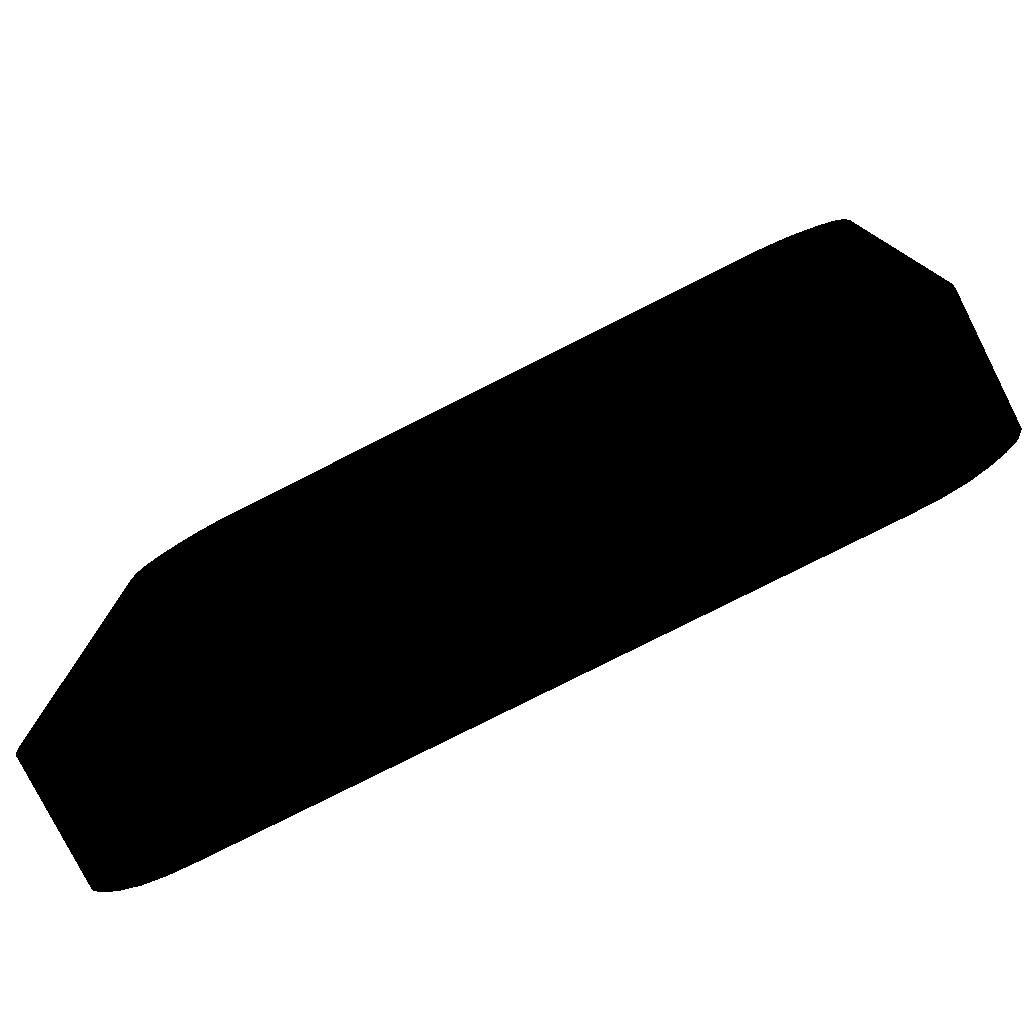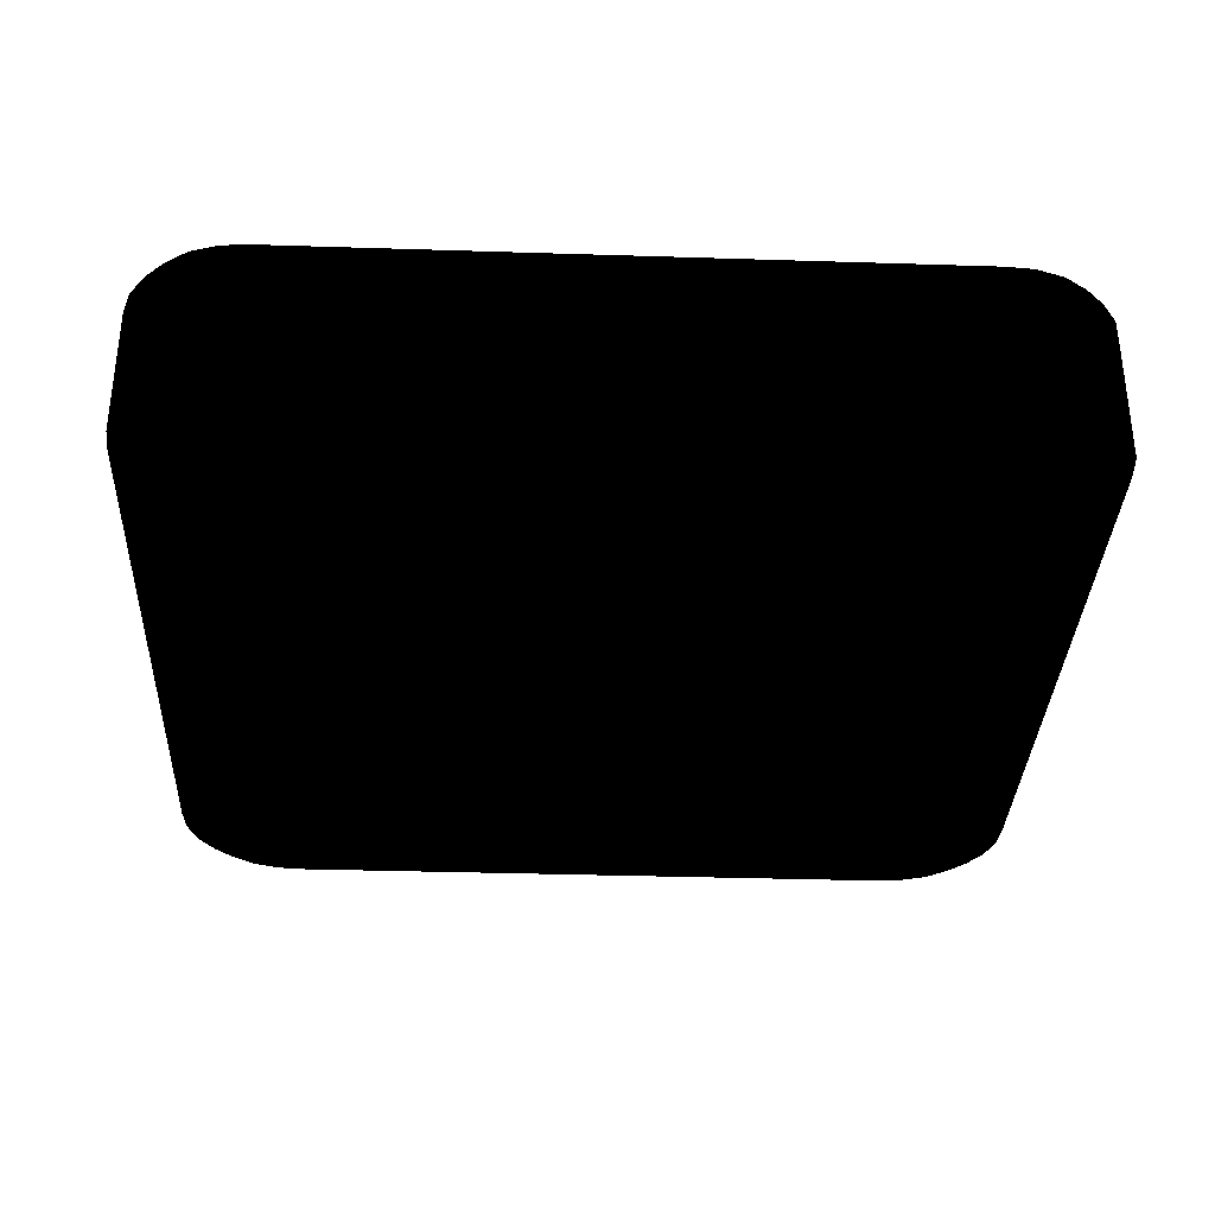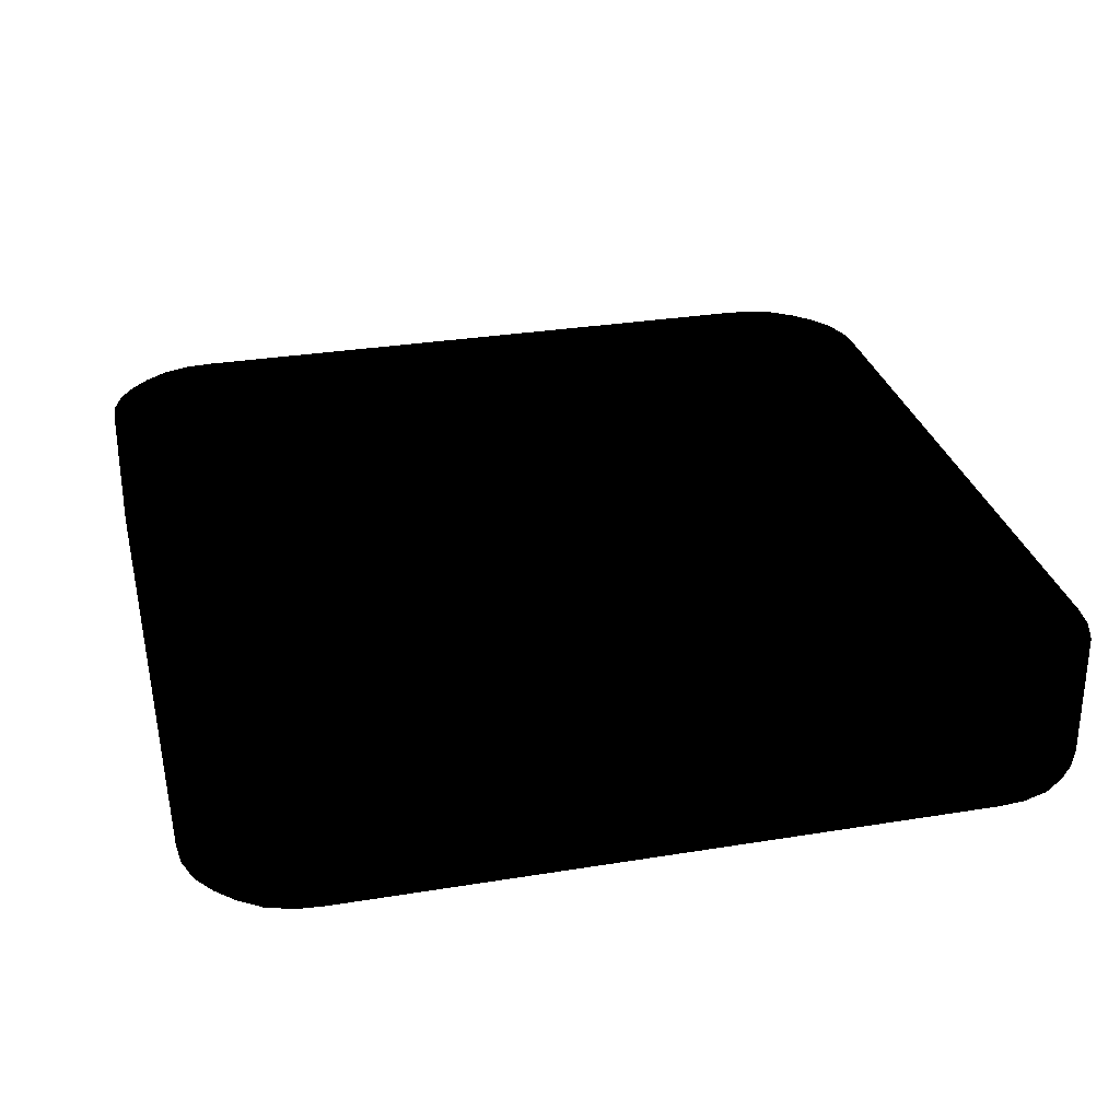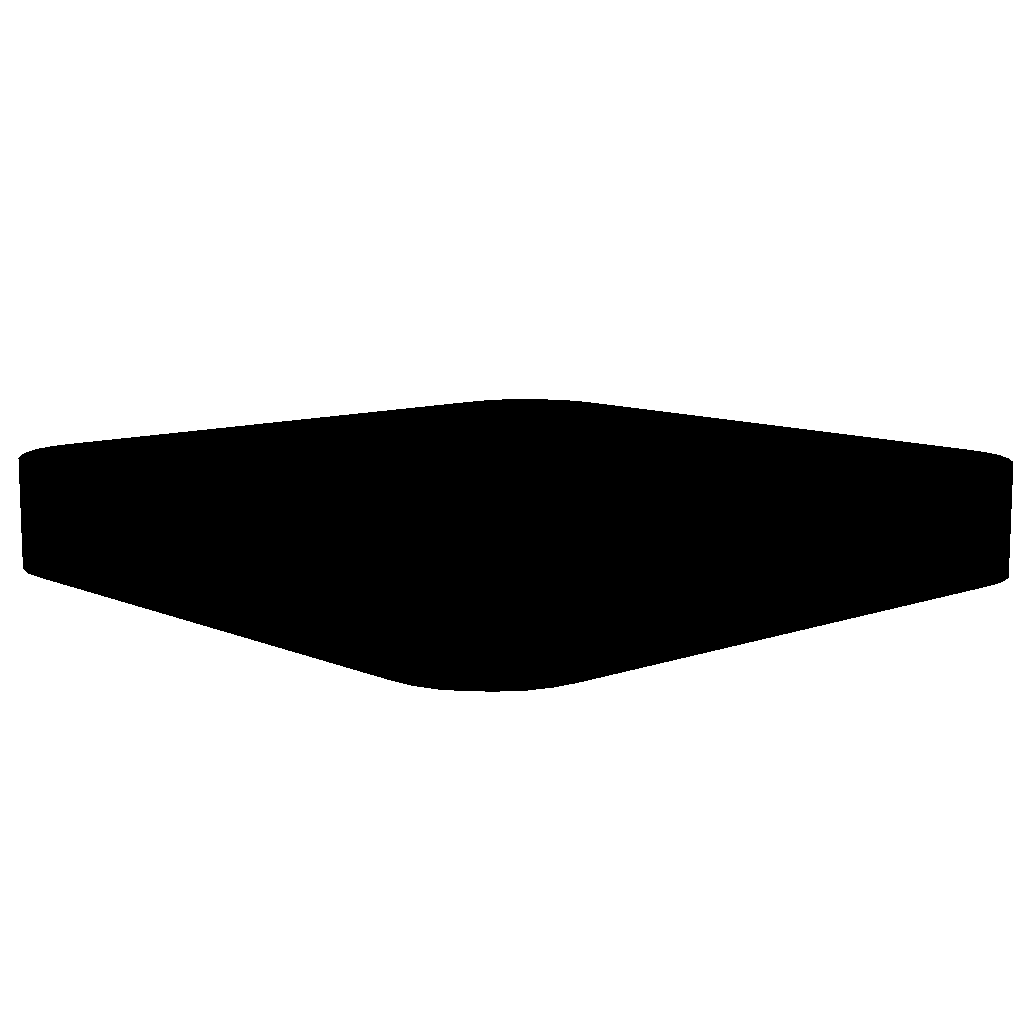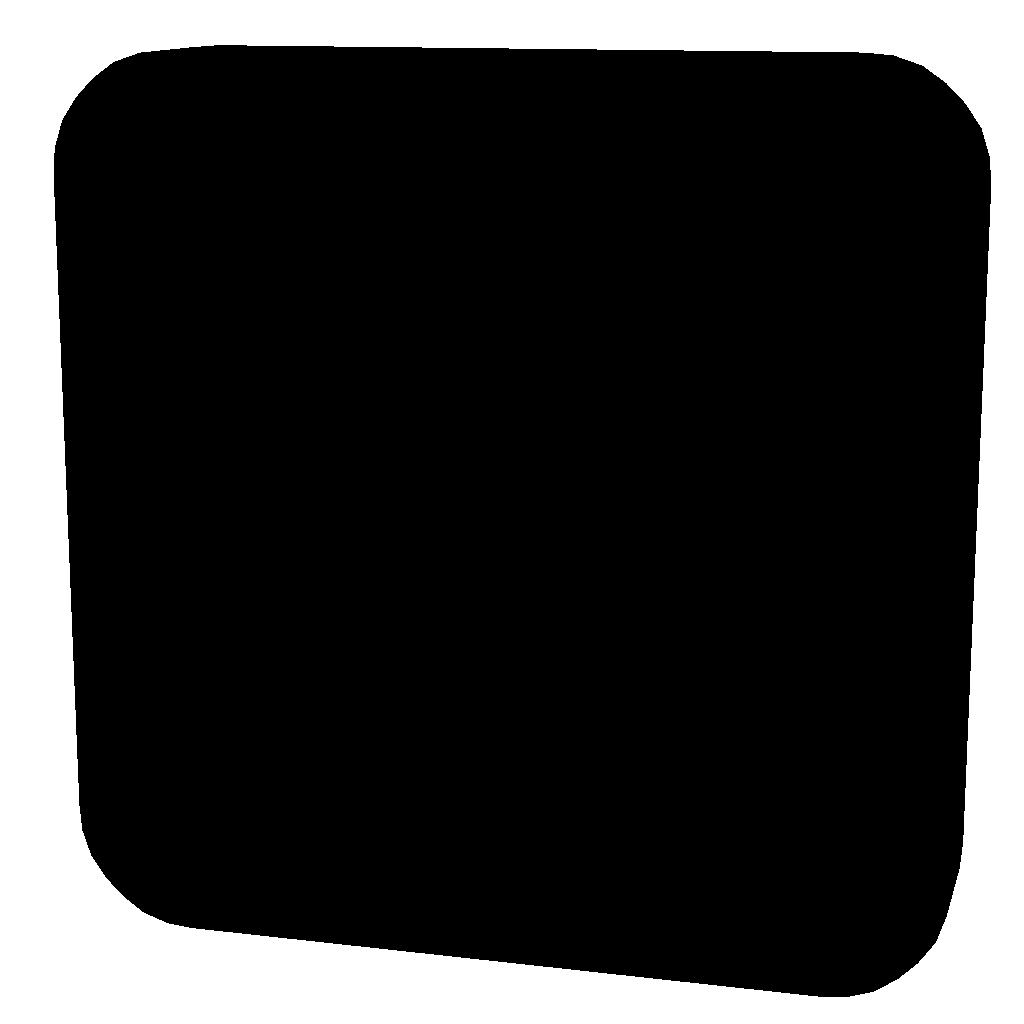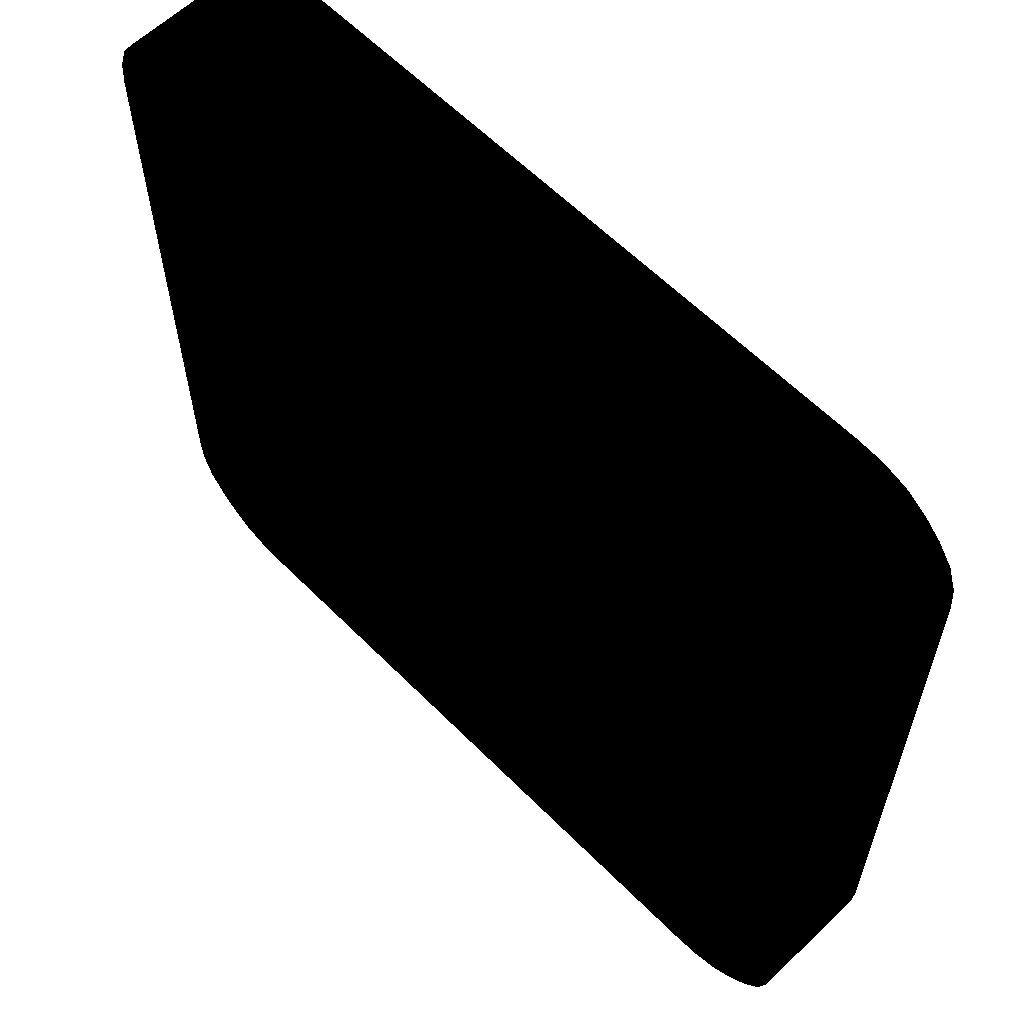
<metadata>
{"format":"obj","ext":"obj","renderer":"f3d","projection":"perspective","resolution":1024,"background":"white","views":[{"elev":-78.6,"azim":-153.2,"up":"+Z"},{"elev":-33.7,"azim":177.5,"up":"+Y"},{"elev":29.9,"azim":-13.5,"up":"+Y"},{"elev":9.8,"azim":-42.3,"up":"+Y"},{"elev":12.9,"azim":15.3,"up":"+Z"},{"elev":60.5,"azim":-134.3,"up":"+Z"}]}
</metadata>
<code>
v -0.143 0 -0.197 0 0 0
v 0.143 -0 -0.197 0 0 0
v 0.155 -0 -0.196 0 0 0
v -0.155 0 -0.196 0 0 0
v 0.167 -0 -0.192 0 0 0
v -0.167 0 -0.192 0 0 0
v 0.177 -0 -0.185 0 0 0
v -0.177 0 -0.185 0 0 0
v 0.185 -0 -0.177 0 0 0
v -0.185 0 -0.177 0 0 0
v 0.192 -0 -0.167 0 0 0
v -0.192 0 -0.167 0 0 0
v 0.196 -0 -0.155 0 0 0
v -0.196 0 -0.155 0 0 0
v 0.197 -0 -0.143 0 0 0
v -0.197 0 -0.143 0 0 0
v 0.197 -0 0.143 0 0 0
v -0.197 0 0.143 0 0 0
v 0.196 -0 0.155 0 0 0
v -0.196 0 0.155 0 0 0
v 0.192 -0 0.167 0 0 0
v -0.192 0 0.167 0 0 0
v 0.185 -0 0.177 0 0 0
v -0.185 0 0.177 0 0 0
v 0.177 -0 0.185 0 0 0
v -0.177 0 0.185 0 0 0
v 0.167 -0 0.192 0 0 0
v -0.167 0 0.192 0 0 0
v 0.155 -0 0.196 0 0 0
v -0.155 0 0.196 0 0 0
v 0.143 -0 0.197 0 0 0
v -0.143 0 0.197 0 0 0
v 0.143 -0.058 -0.197 0 0 0
v -0.143 -0.058 -0.197 0 0 0
v -0.155 -0.058 -0.196 0 0 0
v 0.155 -0.058 -0.196 0 0 0
v -0.167 -0.058 -0.192 0 0 0
v 0.167 -0.058 -0.192 0 0 0
v -0.177 -0.058 -0.185 0 0 0
v 0.177 -0.058 -0.185 0 0 0
v -0.185 -0.058 -0.177 0 0 0
v 0.185 -0.058 -0.177 0 0 0
v -0.192 -0.058 -0.167 0 0 0
v 0.192 -0.058 -0.167 0 0 0
v -0.196 -0.058 -0.155 0 0 0
v 0.196 -0.058 -0.155 0 0 0
v -0.197 -0.058 -0.143 0 0 0
v 0.197 -0.058 -0.143 0 0 0
v -0.197 -0.058 0.143 0 0 0
v 0.197 -0.058 0.143 0 0 0
v -0.196 -0.058 0.155 0 0 0
v 0.196 -0.058 0.155 0 0 0
v -0.192 -0.058 0.167 0 0 0
v 0.192 -0.058 0.167 0 0 0
v -0.185 -0.058 0.177 0 0 0
v 0.185 -0.058 0.177 0 0 0
v -0.177 -0.058 0.185 0 0 0
v 0.177 -0.058 0.185 0 0 0
v -0.167 -0.058 0.192 0 0 0
v 0.167 -0.058 0.192 0 0 0
v -0.155 -0.058 0.196 0 0 0
v 0.155 -0.058 0.196 0 0 0
v -0.143 -0.058 0.197 0 0 0
v 0.143 -0.058 0.197 0 0 0
v 0.143 -0 -0.197 0 0 0
v 0.143 -0.058 -0.197 0 0 0
v 0.155 -0 -0.196 0 0 0
v -0.143 0 -0.197 0 0 0
v 0.155 -0.058 -0.196 0 0 0
v -0.143 -0.058 -0.197 0 0 0
v 0.167 -0 -0.192 0 0 0
v -0.155 -0.058 -0.196 0 0 0
v 0.167 -0.058 -0.192 0 0 0
v -0.155 0 -0.196 0 0 0
v 0.177 -0 -0.185 0 0 0
v -0.167 -0.058 -0.192 0 0 0
v 0.177 -0.058 -0.185 0 0 0
v -0.167 0 -0.192 0 0 0
v 0.185 -0 -0.177 0 0 0
v -0.177 -0.058 -0.185 0 0 0
v 0.185 -0.058 -0.177 0 0 0
v -0.177 0 -0.185 0 0 0
v 0.192 -0 -0.167 0 0 0
v -0.185 -0.058 -0.177 0 0 0
v 0.192 -0.058 -0.167 0 0 0
v -0.185 0 -0.177 0 0 0
v 0.196 -0 -0.155 0 0 0
v -0.192 -0.058 -0.167 0 0 0
v 0.196 -0.058 -0.155 0 0 0
v -0.192 0 -0.167 0 0 0
v 0.197 -0 -0.143 0 0 0
v -0.196 -0.058 -0.155 0 0 0
v 0.197 -0.058 -0.143 0 0 0
v -0.196 0 -0.155 0 0 0
v 0.197 -0 0.143 0 0 0
v 0.197 -0.058 0.143 0 0 0
v 0.196 -0 0.155 0 0 0
v 0.196 -0.058 0.155 0 0 0
v 0.192 -0 0.167 0 0 0
v 0.192 -0.058 0.167 0 0 0
v 0.185 -0 0.177 0 0 0
v 0.185 -0.058 0.177 0 0 0
v 0.177 -0 0.185 0 0 0
v 0.177 -0.058 0.185 0 0 0
v 0.167 -0 0.192 0 0 0
v 0.167 -0.058 0.192 0 0 0
v 0.155 -0 0.196 0 0 0
v 0.155 -0.058 0.196 0 0 0
v 0.143 -0 0.197 0 0 0
v 0.143 -0.058 0.197 0 0 0
v -0.143 -0.058 0.197 0 0 0
v -0.143 0 0.197 0 0 0
v -0.155 0 0.196 0 0 0
v -0.155 -0.058 0.196 0 0 0
v -0.167 0 0.192 0 0 0
v -0.167 -0.058 0.192 0 0 0
v -0.177 0 0.185 0 0 0
v -0.177 -0.058 0.185 0 0 0
v -0.185 0 0.177 0 0 0
v -0.185 -0.058 0.177 0 0 0
v -0.192 0 0.167 0 0 0
v -0.192 -0.058 0.167 0 0 0
v -0.196 0 0.155 0 0 0
v -0.196 -0.058 0.155 0 0 0
v -0.197 0 0.143 0 0 0
v -0.197 -0.058 0.143 0 0 0
v -0.197 -0.058 -0.143 0 0 0
v -0.197 0 -0.143 0 0 0
f 1 3 2
f 3 1 4
f 3 4 5
f 5 4 6
f 5 6 7
f 7 6 8
f 7 8 9
f 9 8 10
f 9 10 11
f 11 10 12
f 11 12 13
f 13 12 14
f 13 14 15
f 15 14 16
f 15 16 17
f 17 16 18
f 17 18 19
f 19 18 20
f 19 20 21
f 21 20 22
f 21 22 23
f 23 22 24
f 23 24 25
f 25 24 26
f 25 26 27
f 27 26 28
f 27 28 29
f 29 28 30
f 29 30 31
f 31 30 32
f 33 35 34
f 35 33 36
f 35 36 37
f 37 36 38
f 37 38 39
f 39 38 40
f 39 40 41
f 41 40 42
f 41 42 43
f 43 42 44
f 43 44 45
f 45 44 46
f 45 46 47
f 47 46 48
f 47 48 49
f 49 48 50
f 49 50 51
f 51 50 52
f 51 52 53
f 53 52 54
f 53 54 55
f 55 54 56
f 55 56 57
f 57 56 58
f 57 58 59
f 59 58 60
f 59 60 61
f 61 60 62
f 61 62 63
f 63 62 64
f 65 67 66
f 65 66 68
f 66 67 69
f 68 66 70
f 67 71 69
f 72 68 70
f 69 71 73
f 74 68 72
f 71 75 73
f 76 74 72
f 73 75 77
f 78 74 76
f 75 79 77
f 80 78 76
f 77 79 81
f 82 78 80
f 79 83 81
f 84 82 80
f 81 83 85
f 86 82 84
f 83 87 85
f 88 86 84
f 85 87 89
f 90 86 88
f 87 91 89
f 92 90 88
f 89 91 93
f 94 90 92
f 95 93 91
f 96 93 95
f 97 96 95
f 98 96 97
f 99 98 97
f 100 98 99
f 101 100 99
f 102 100 101
f 103 102 101
f 104 102 103
f 105 104 103
f 106 104 105
f 107 106 105
f 108 106 107
f 109 108 107
f 110 108 109
f 109 111 110
f 112 111 109
f 113 111 112
f 114 111 113
f 115 114 113
f 116 114 115
f 117 116 115
f 118 116 117
f 119 118 117
f 120 118 119
f 121 120 119
f 122 120 121
f 123 122 121
f 124 122 123
f 125 124 123
f 126 124 125
f 125 127 126
f 128 127 125
f 128 94 127
f 127 94 92

</code>
